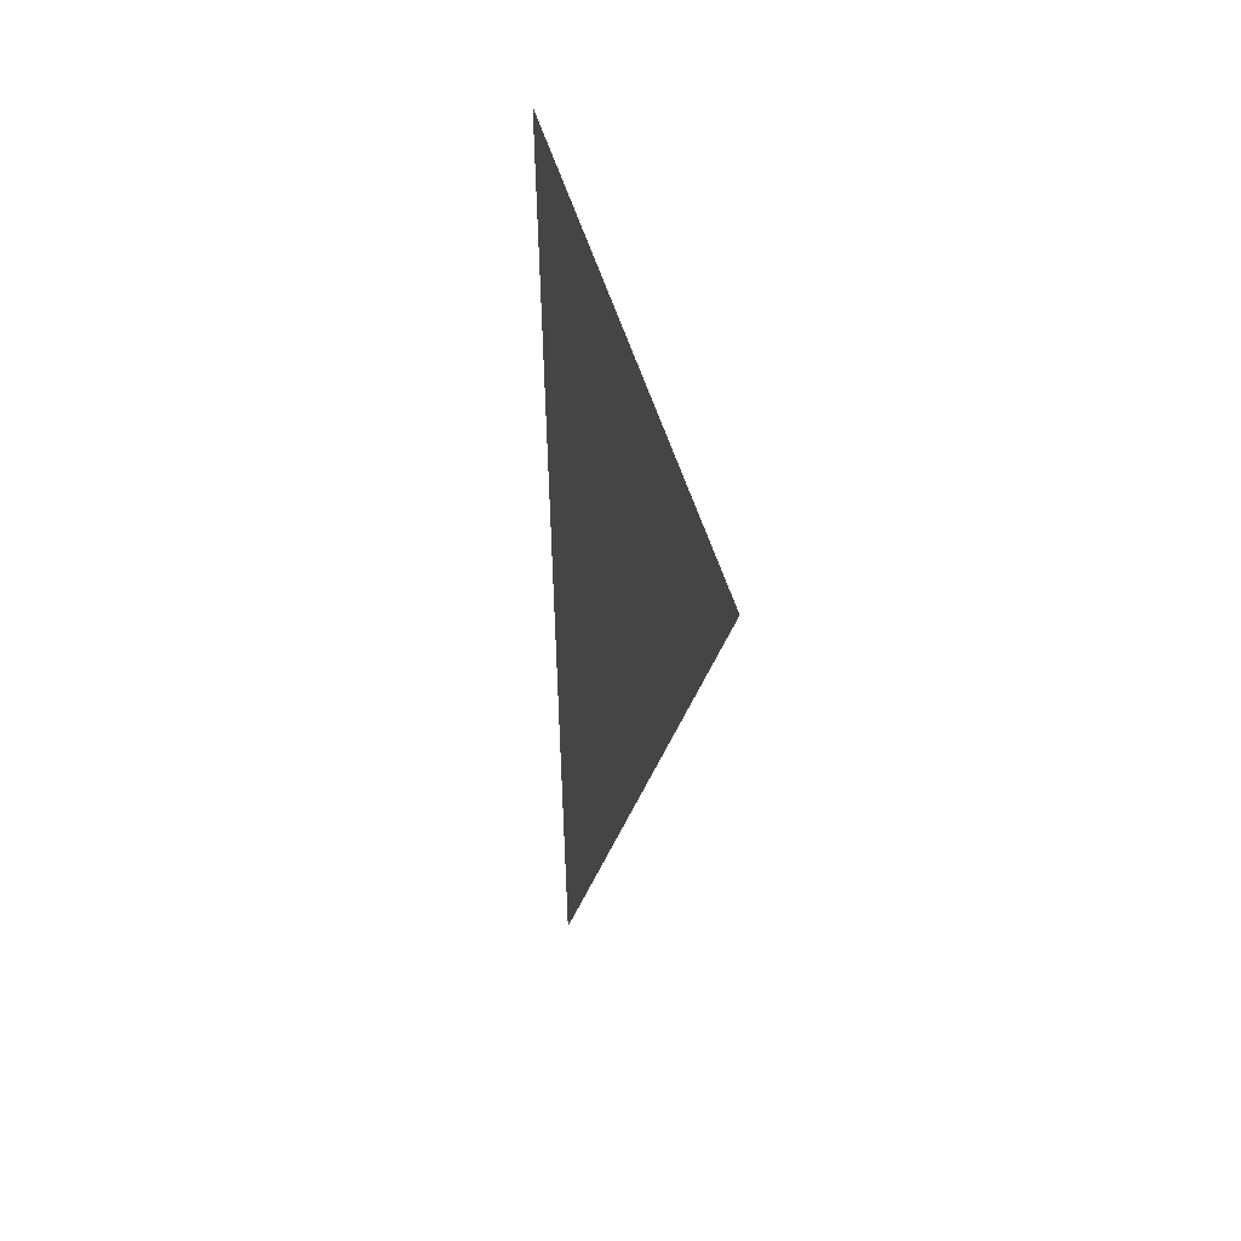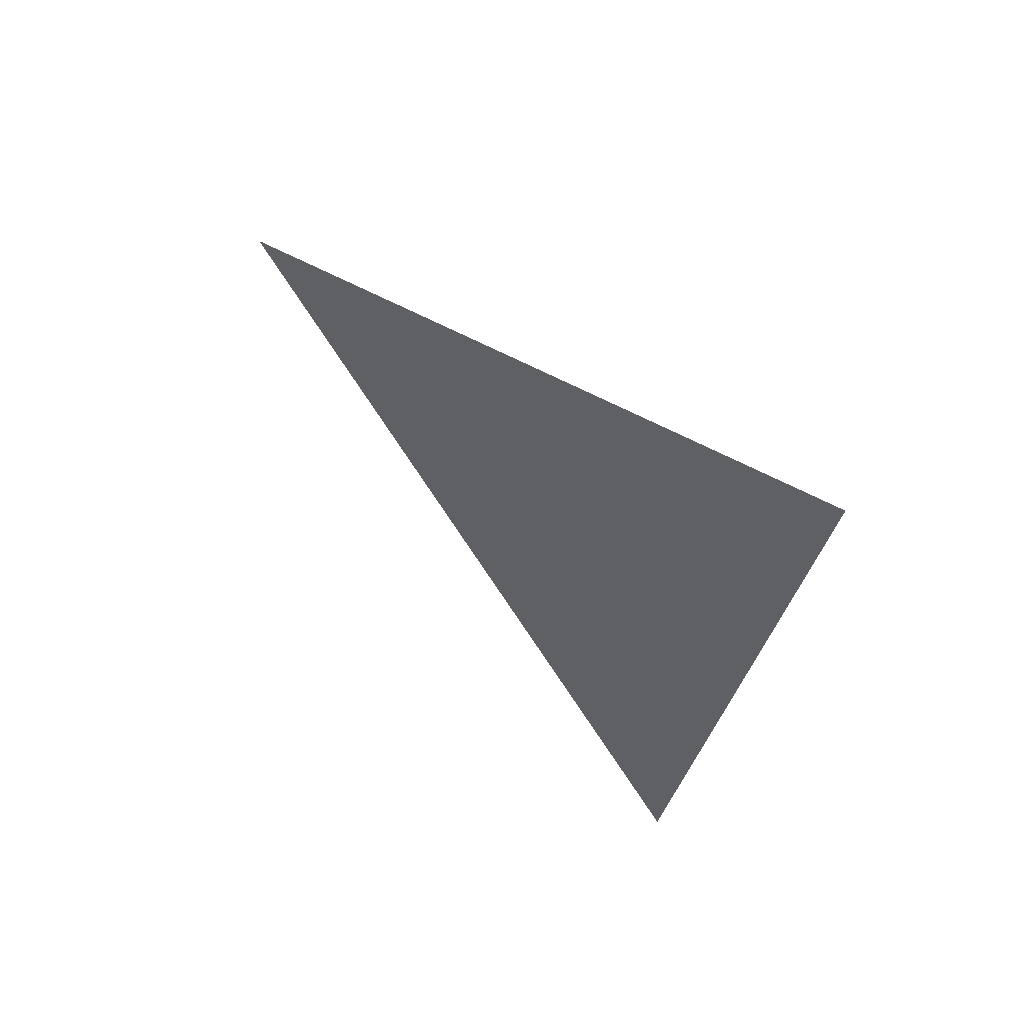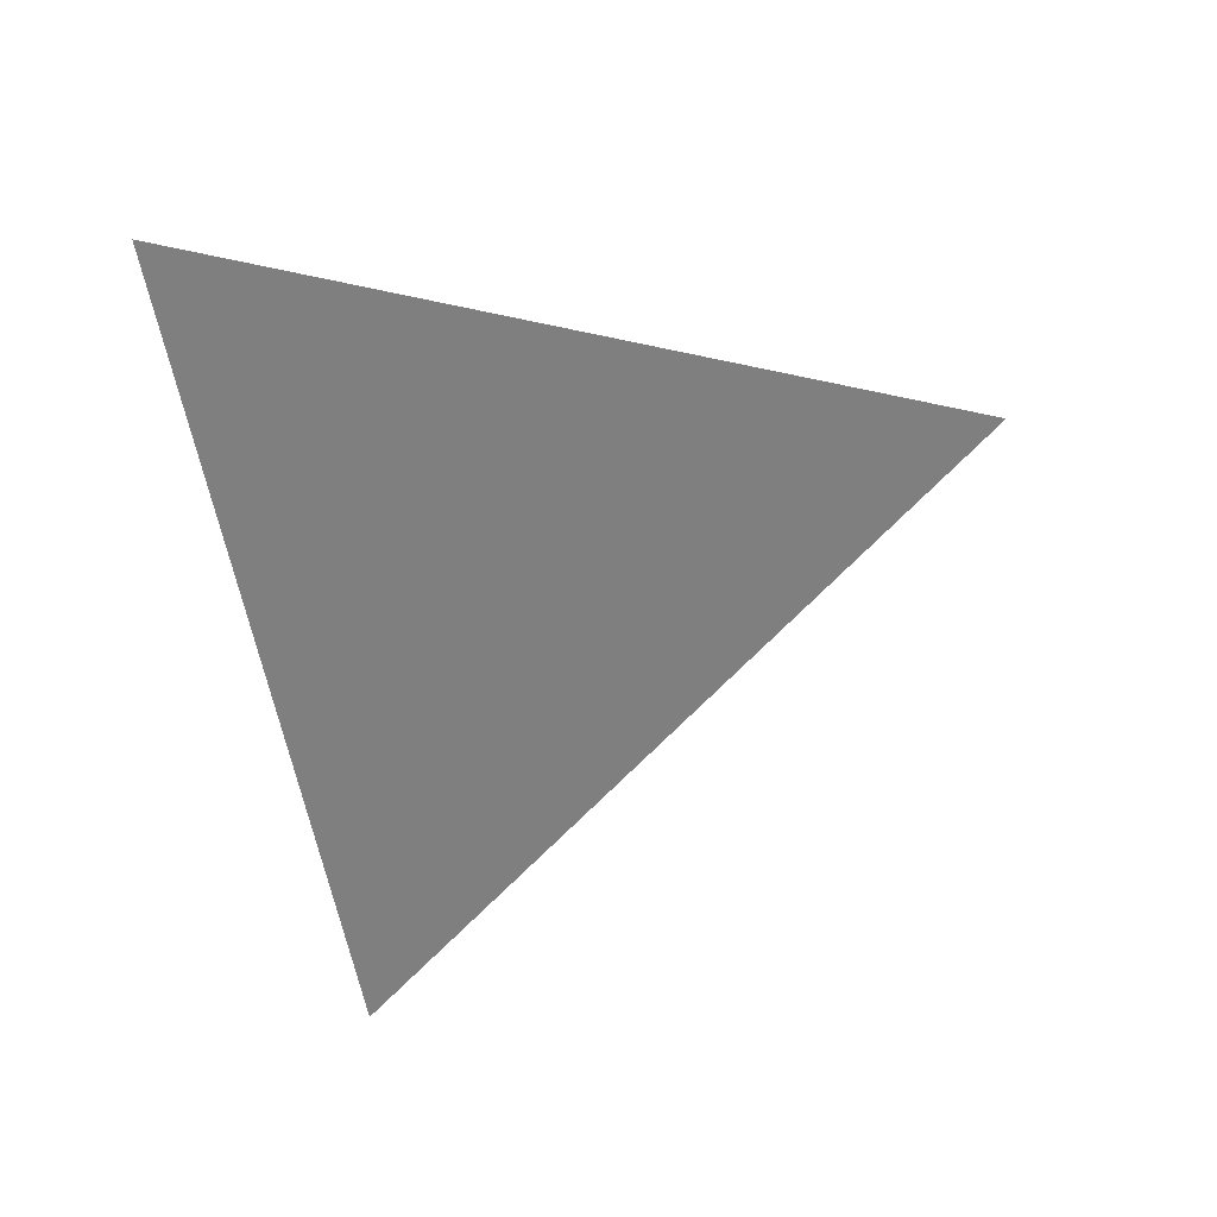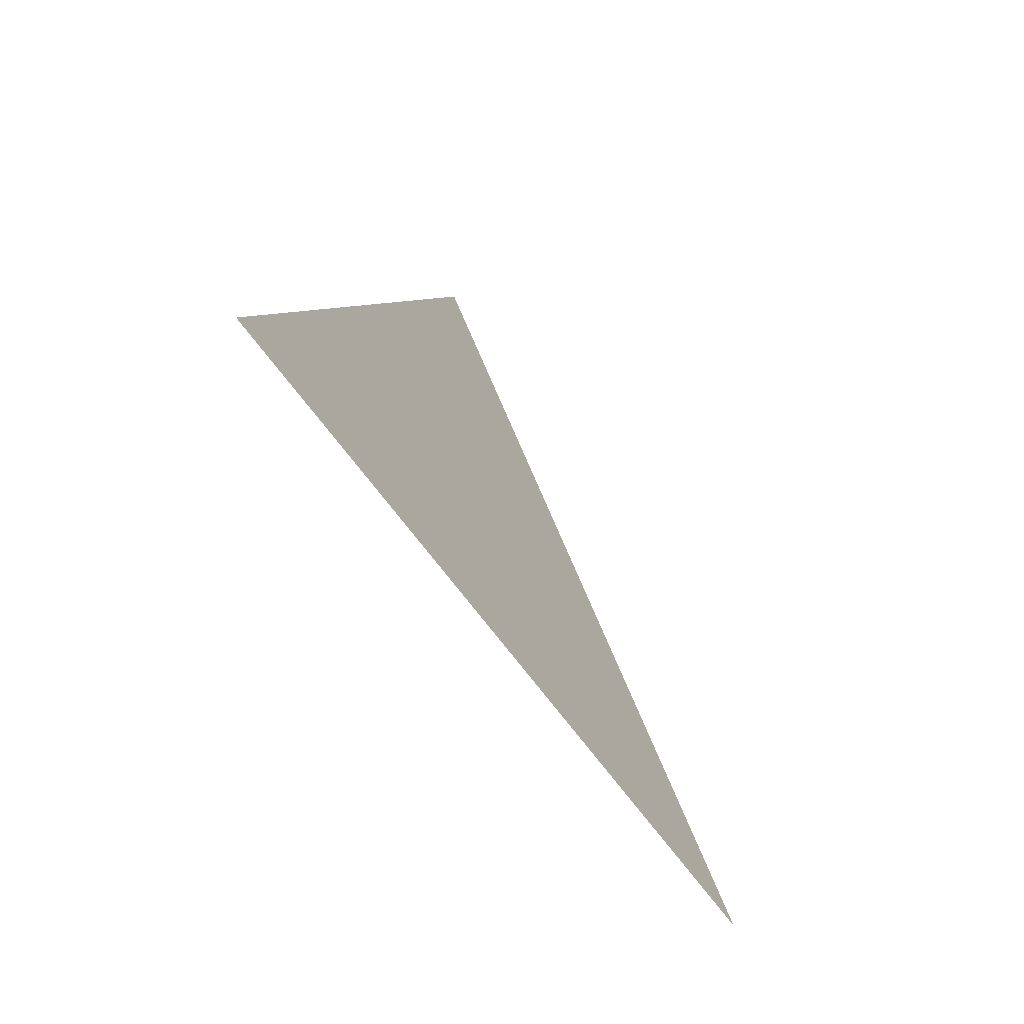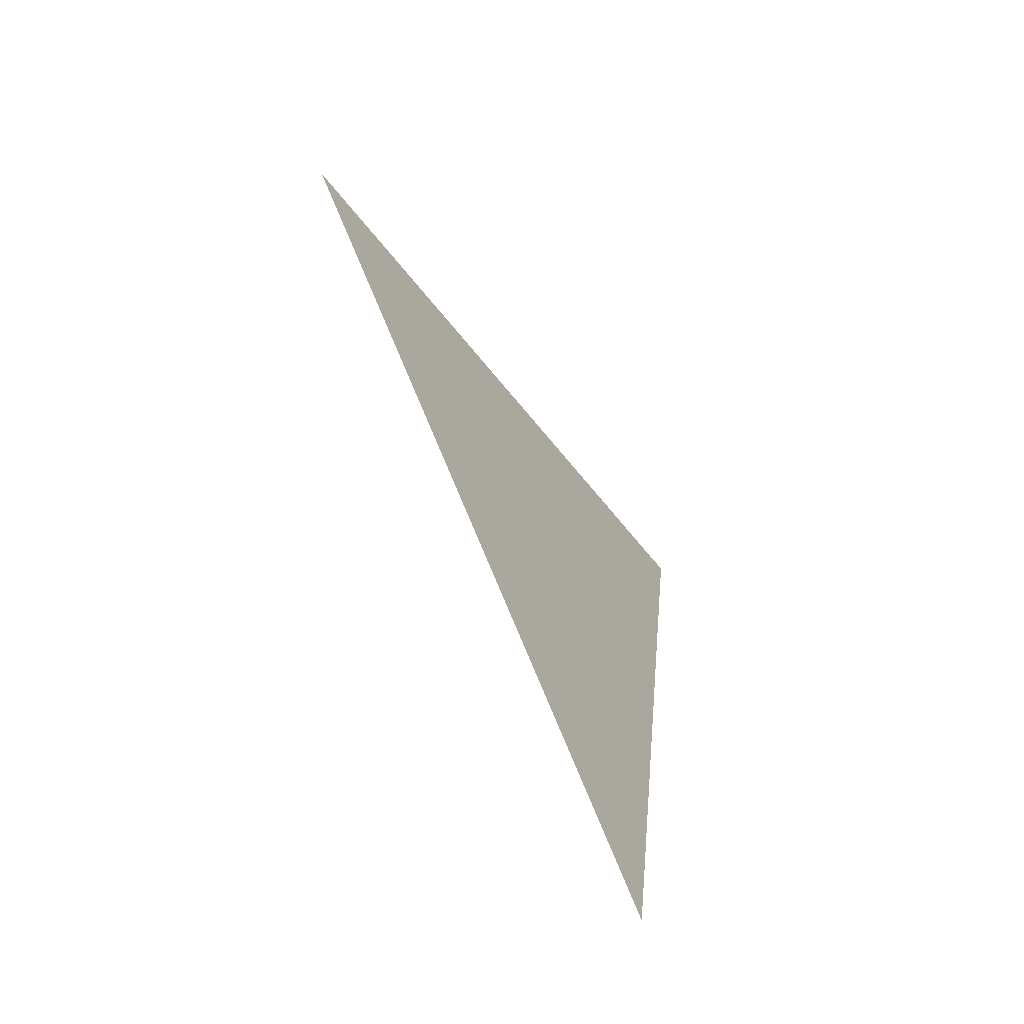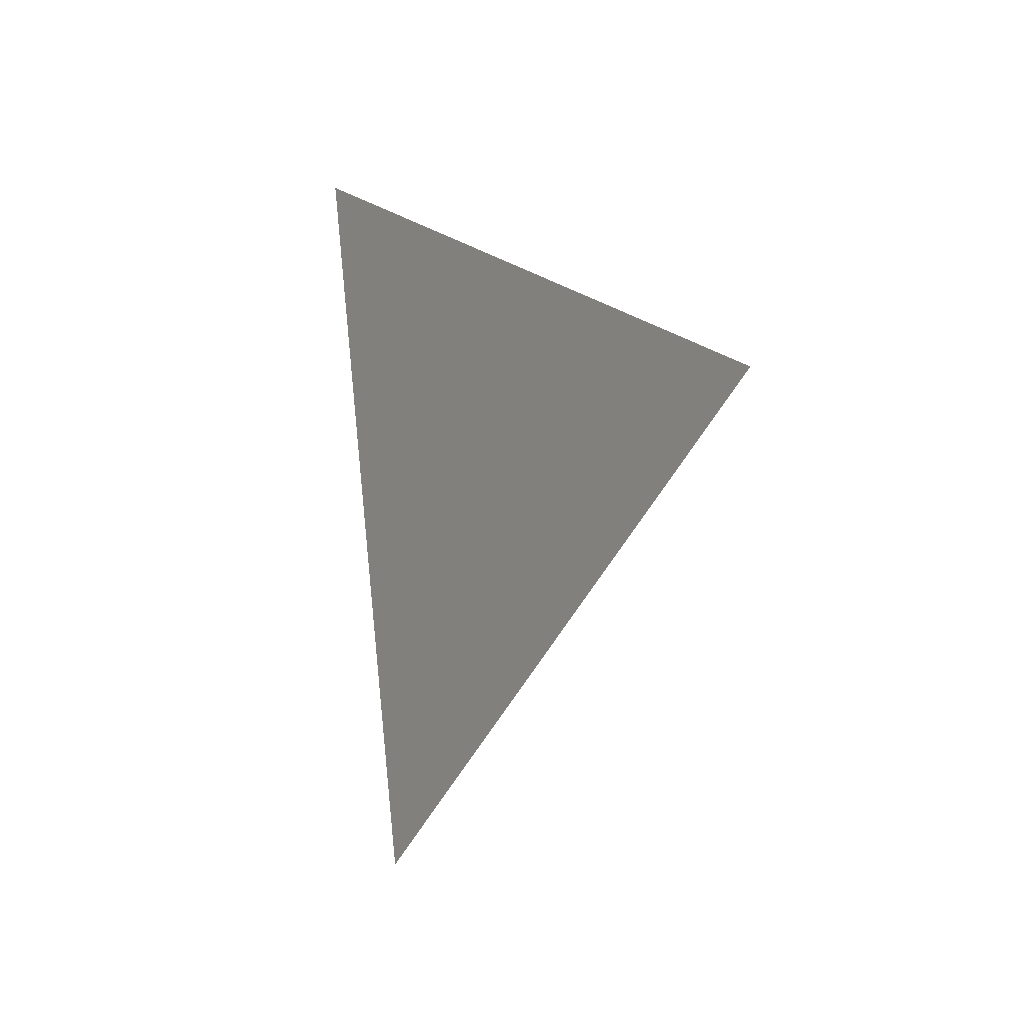
<metadata>
{"format":"obj","ext":"obj","renderer":"f3d","projection":"perspective","resolution":1024,"background":"white","views":[{"elev":17.9,"azim":-12.8,"up":"+Y"},{"elev":56.0,"azim":134.6,"up":"+Y"},{"elev":30.6,"azim":-109.5,"up":"+Y"},{"elev":-66.1,"azim":-147.2,"up":"+Z"},{"elev":-58.8,"azim":30.6,"up":"+Y"},{"elev":-1.2,"azim":-34.1,"up":"+Y"}]}
</metadata>
<code>
v 1.424 -2.482 0.9987
v 1.424 -2.482 0.9993
v 1.424 -2.481 0.9985
g group_15899448_140627883154096
f 1 2 3

</code>
